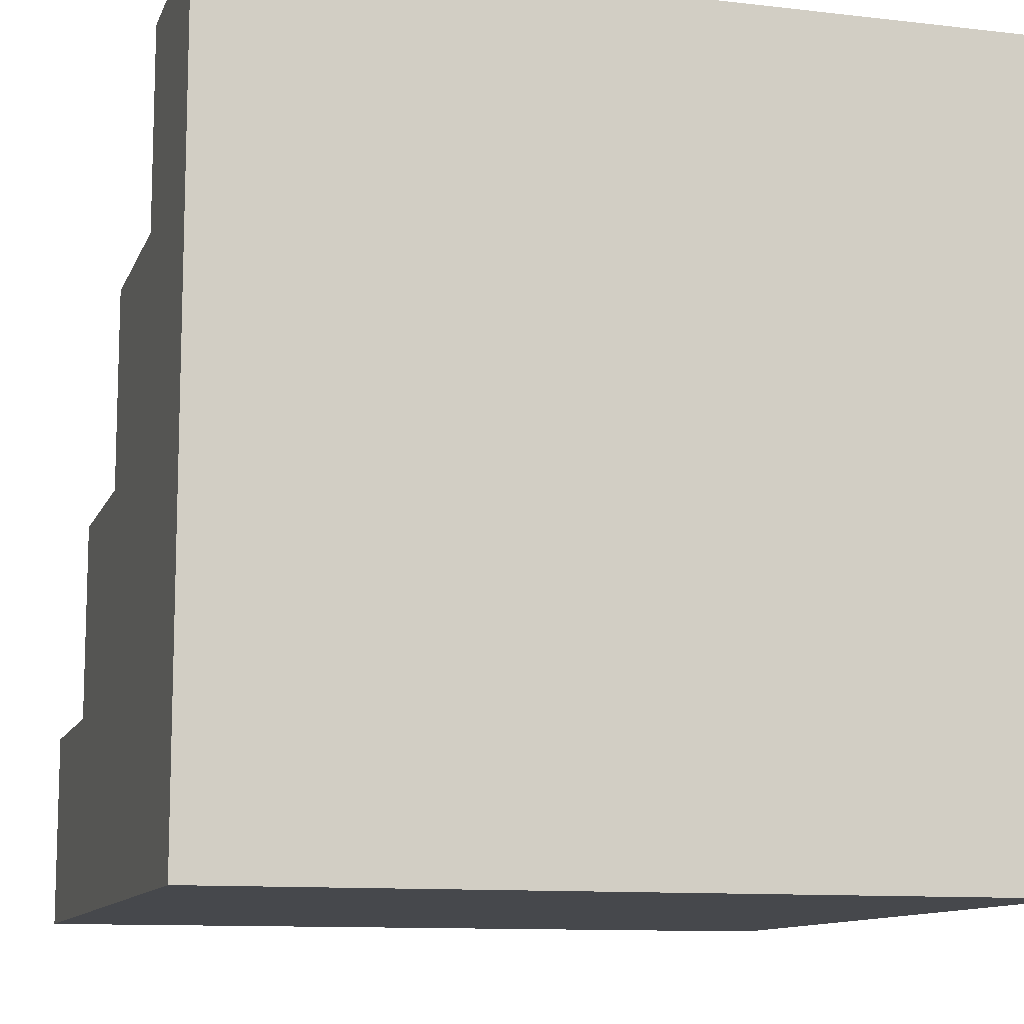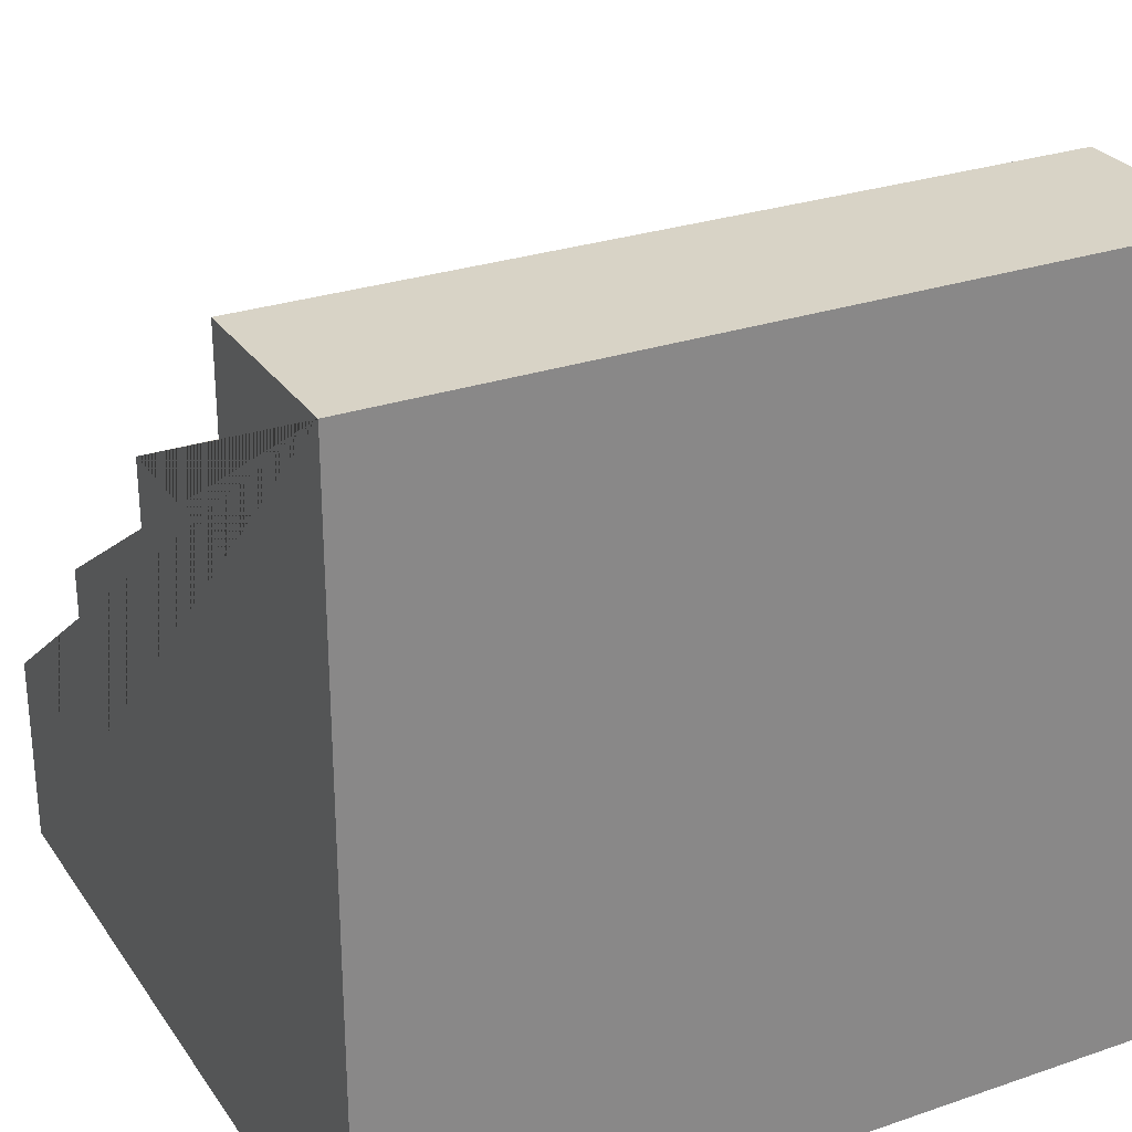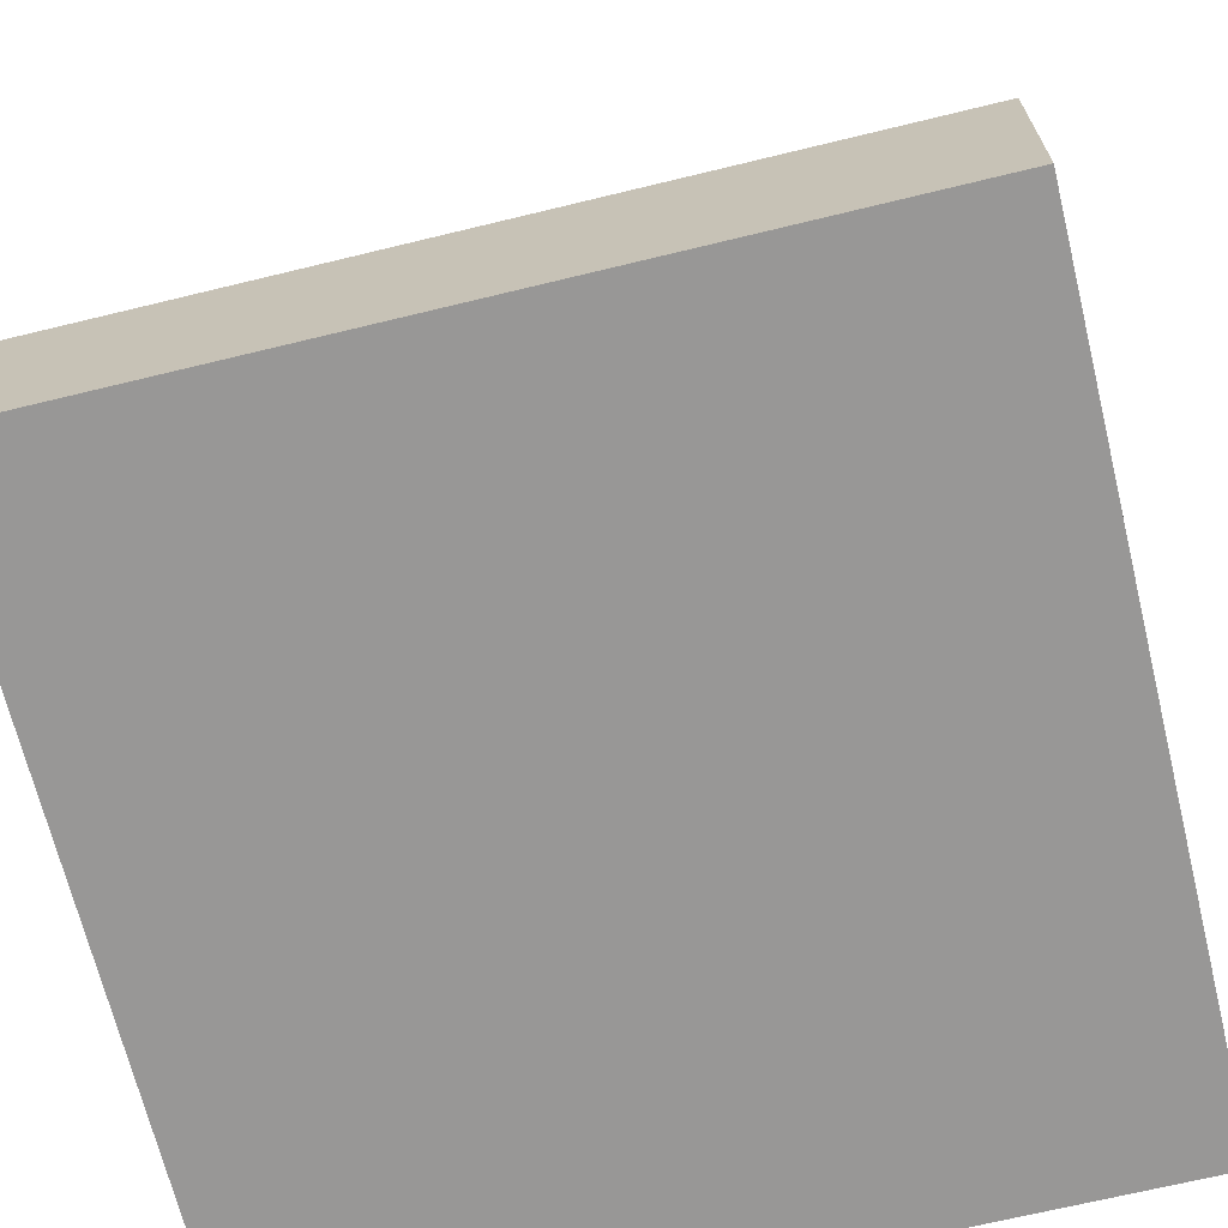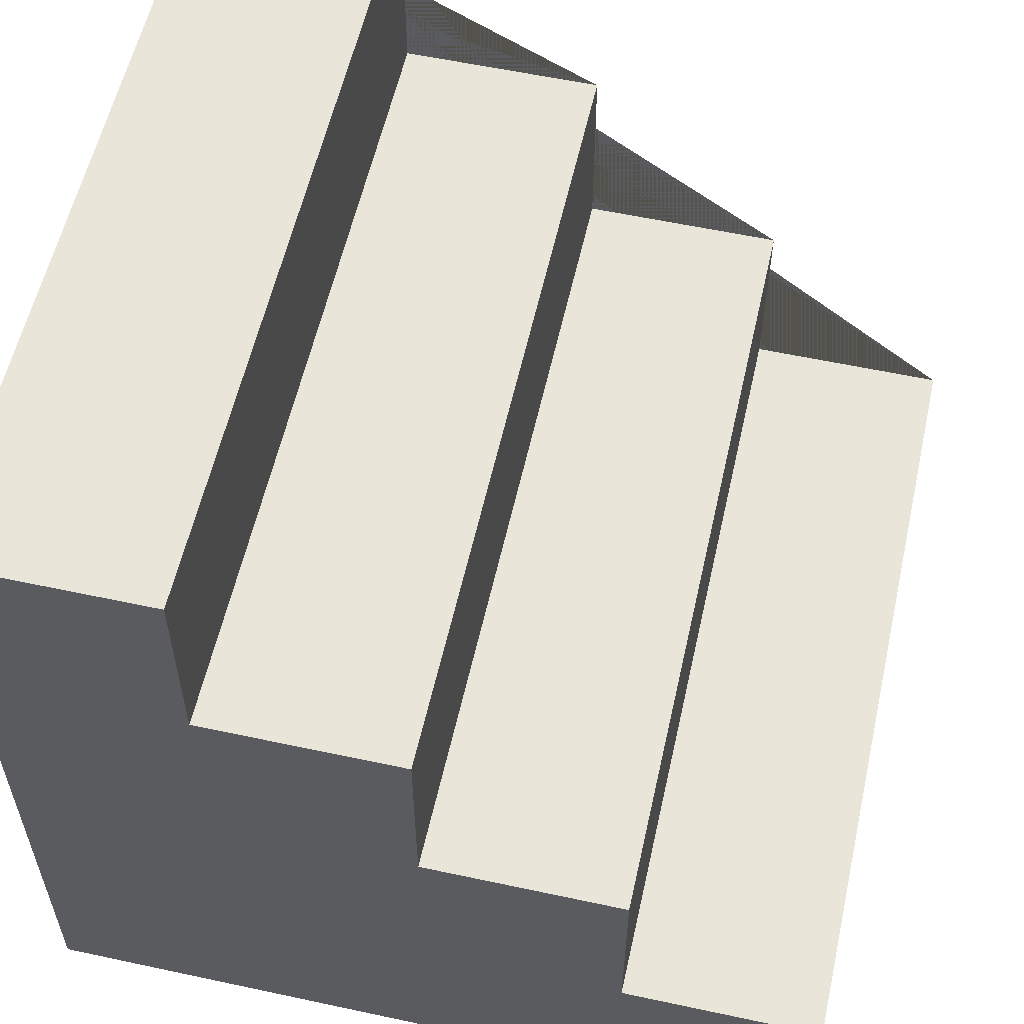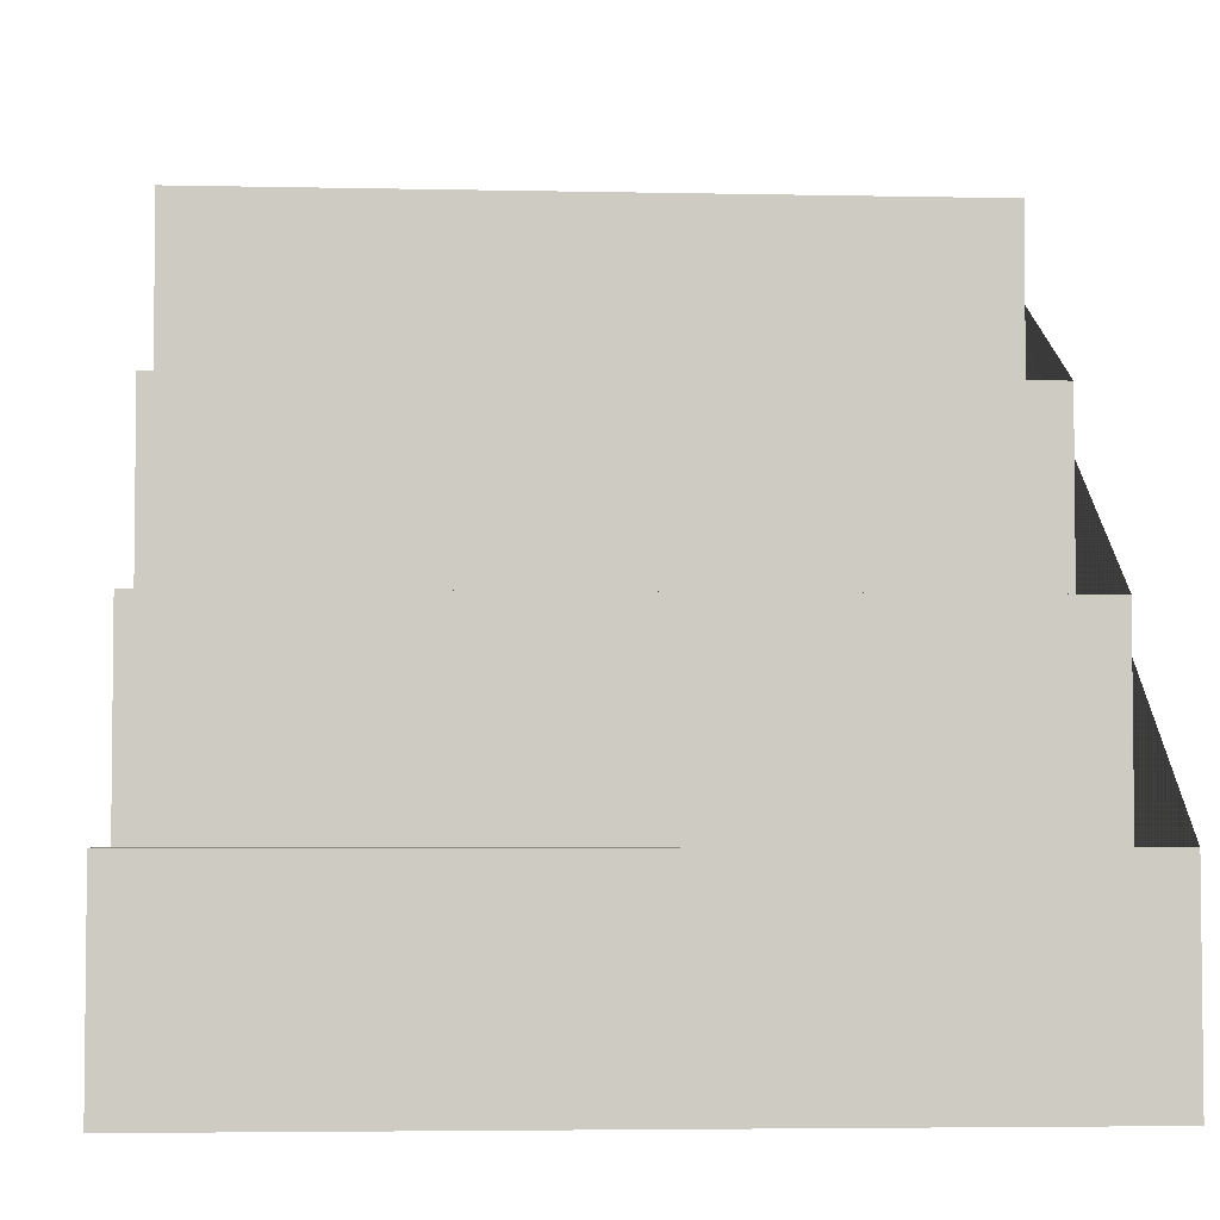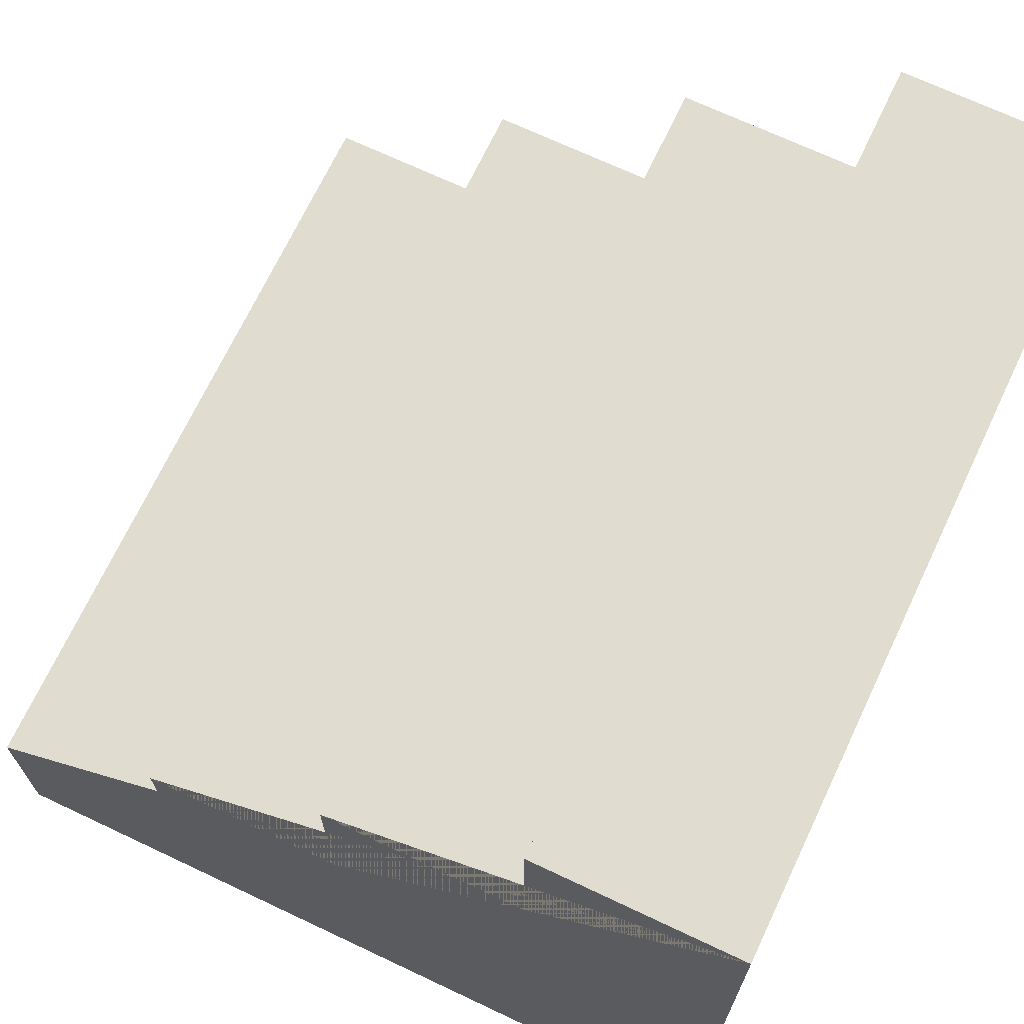
<metadata>
{"format":"obj","ext":"obj","renderer":"f3d","projection":"perspective","resolution":1024,"background":"white","views":[{"elev":-11.1,"azim":-16.0,"up":"+Z"},{"elev":27.9,"azim":152.5,"up":"+Y"},{"elev":-68.3,"azim":13.7,"up":"+Y"},{"elev":57.7,"azim":-77.4,"up":"+Y"},{"elev":-4.2,"azim":-4.2,"up":"+Y"},{"elev":69.7,"azim":115.3,"up":"+Y"}]}
</metadata>
<code>
o Cube_Cube.001
v 4 8 -2
v 4 8 -4
v -4 8 -4
v -4 8 -2
v -4 1e-06 -4
v 4 1e-06 -4
v 4 6 -2
v 4 6 1e-06
v 4 4 1e-06
v 4 4 2
v 4 2 2
v 4 2 4
v 4 -1e-06 4
v -4 -1e-06 4
v -4 2 4
v -4 2 2
v -4 4 2
v -4 4 1e-06
v -4 6 1e-06
v -4 6 -2
f 1 2 3 4
f 5 3 2 6
f 2 1 7 8 9 10 11 12 13 6
f 5 6 13 14
f 5 14 15 16 17 18 19 20 4 3
f 13 12 15 14
f 11 10 17 16
f 17 10 9 18
f 15 12 11 16
f 9 8 19 18
f 7 1 4 20
f 19 8 7 20

</code>
